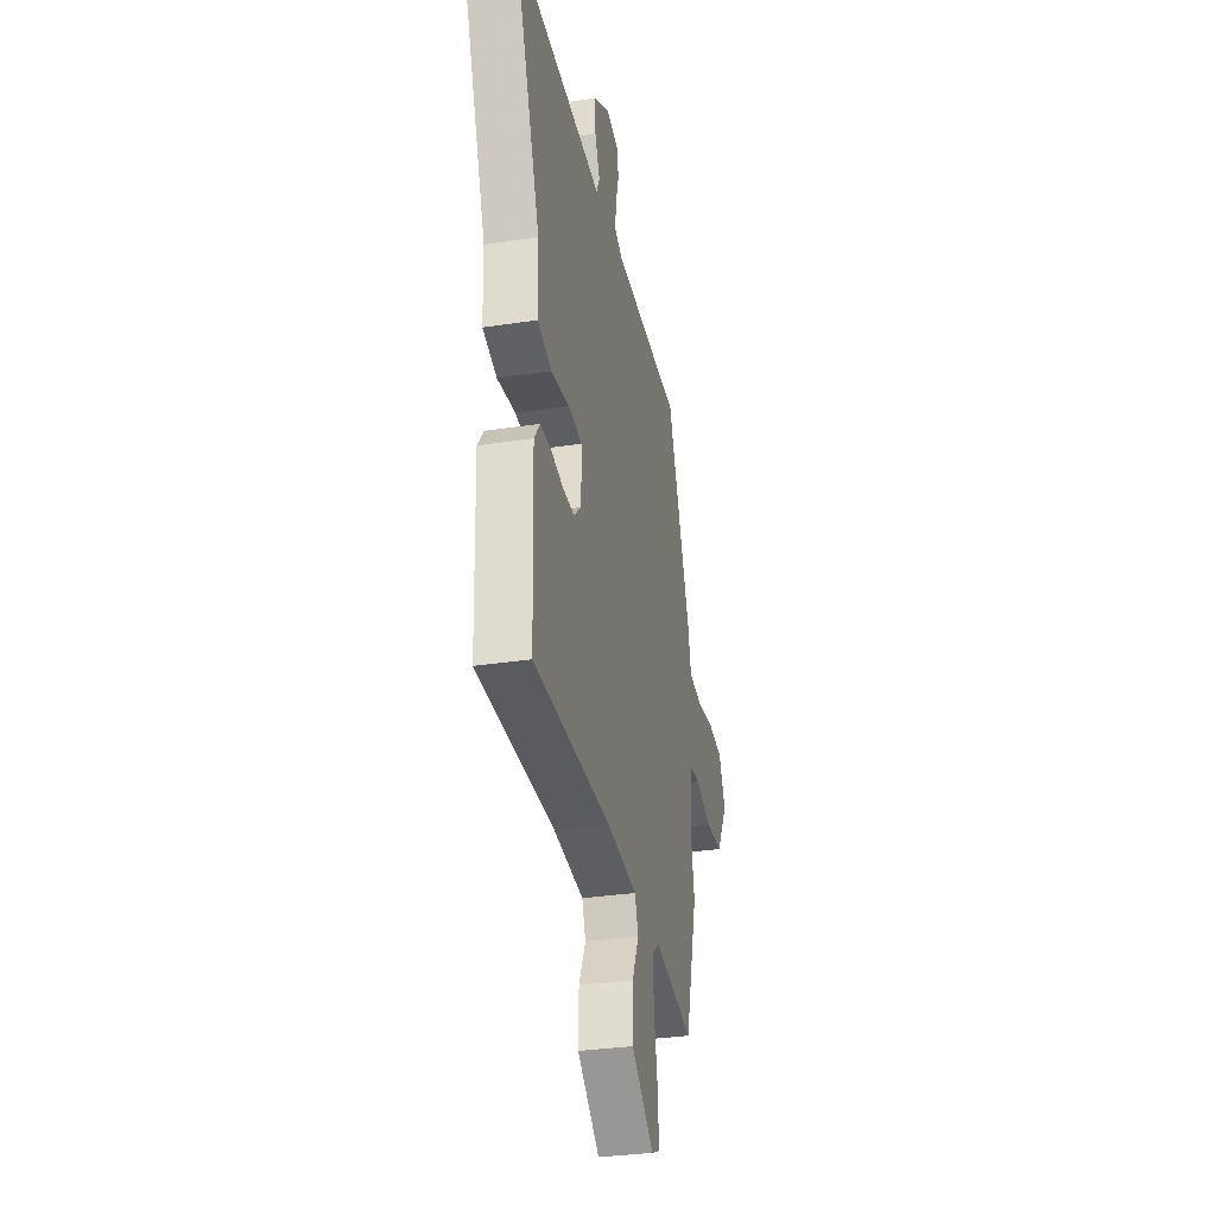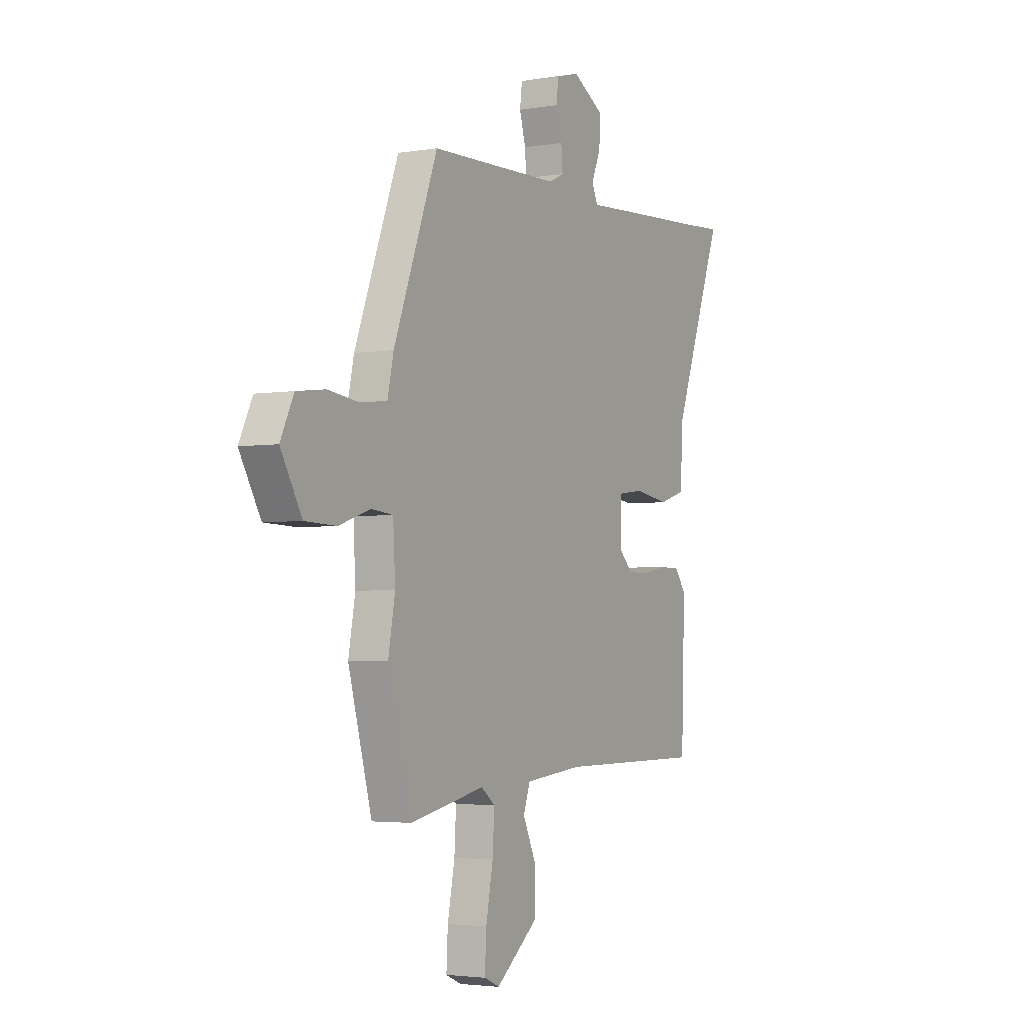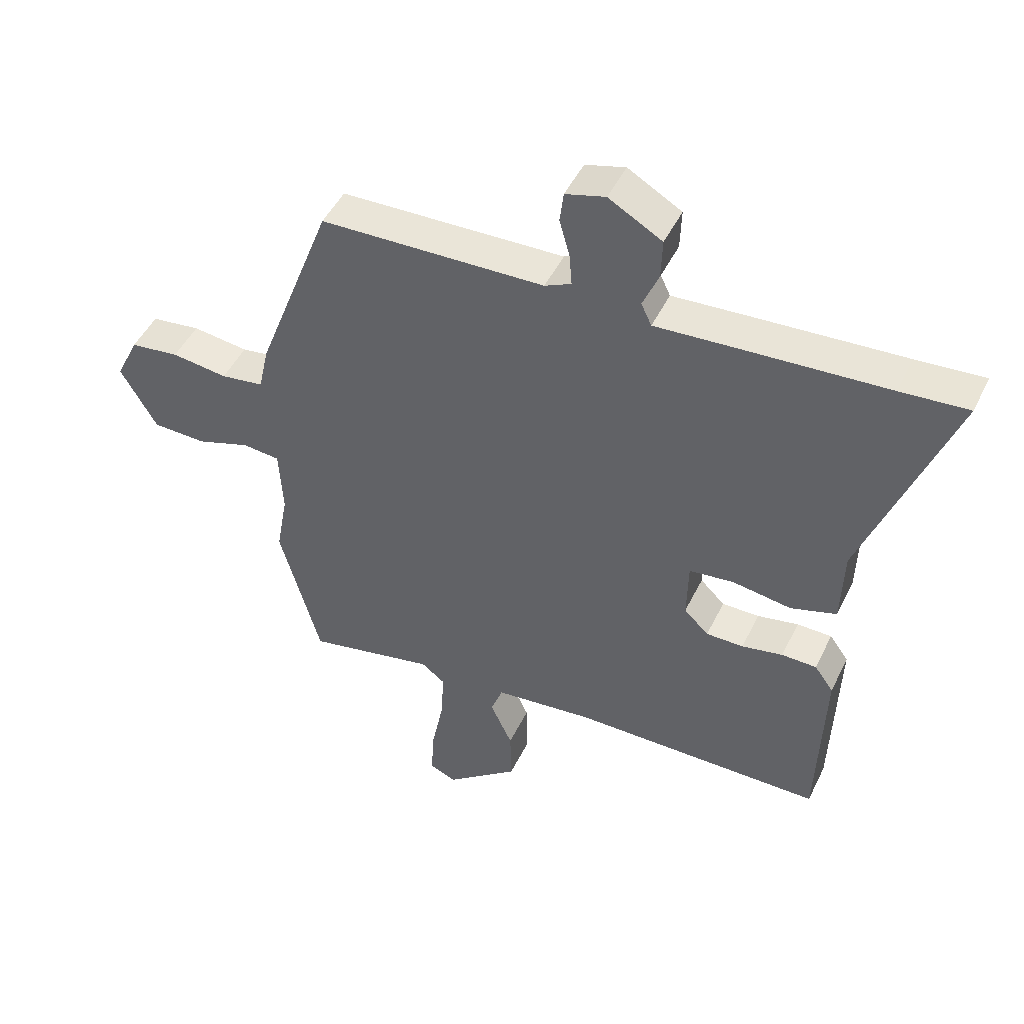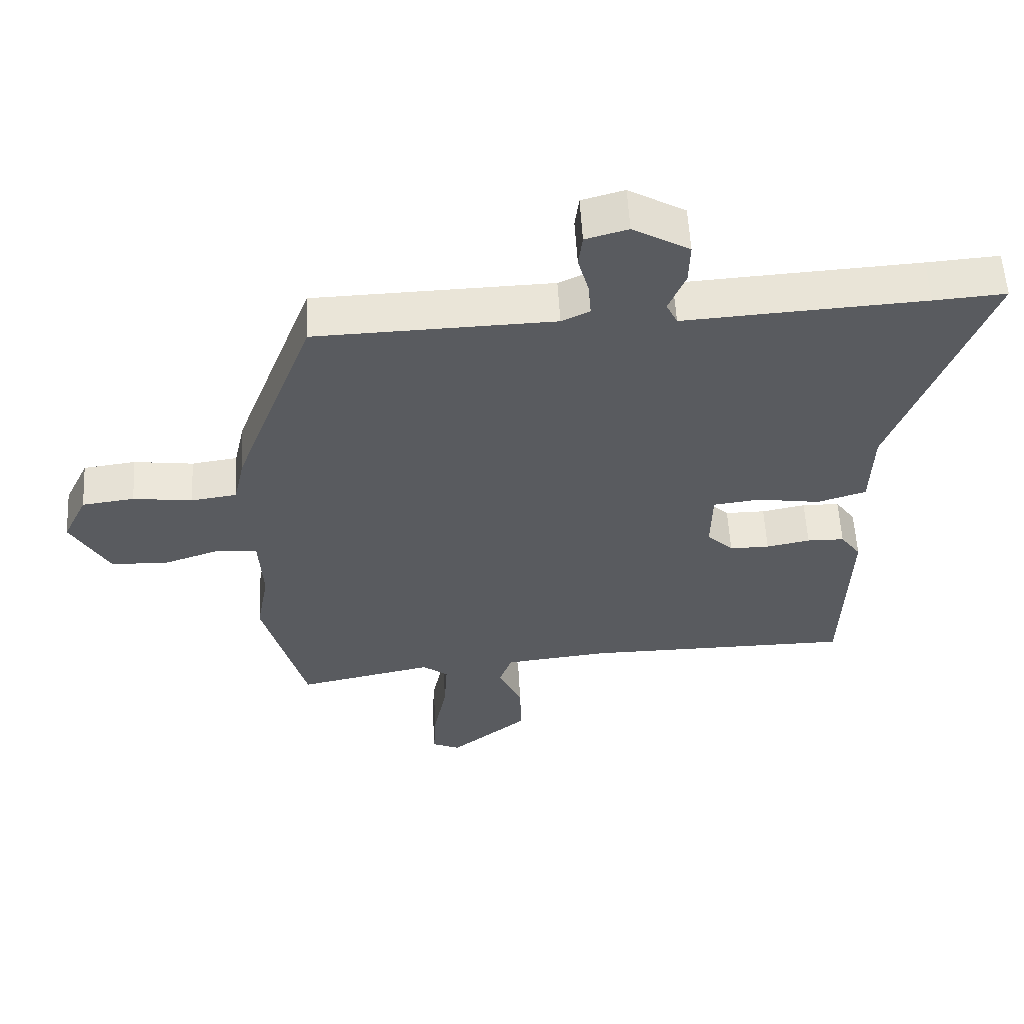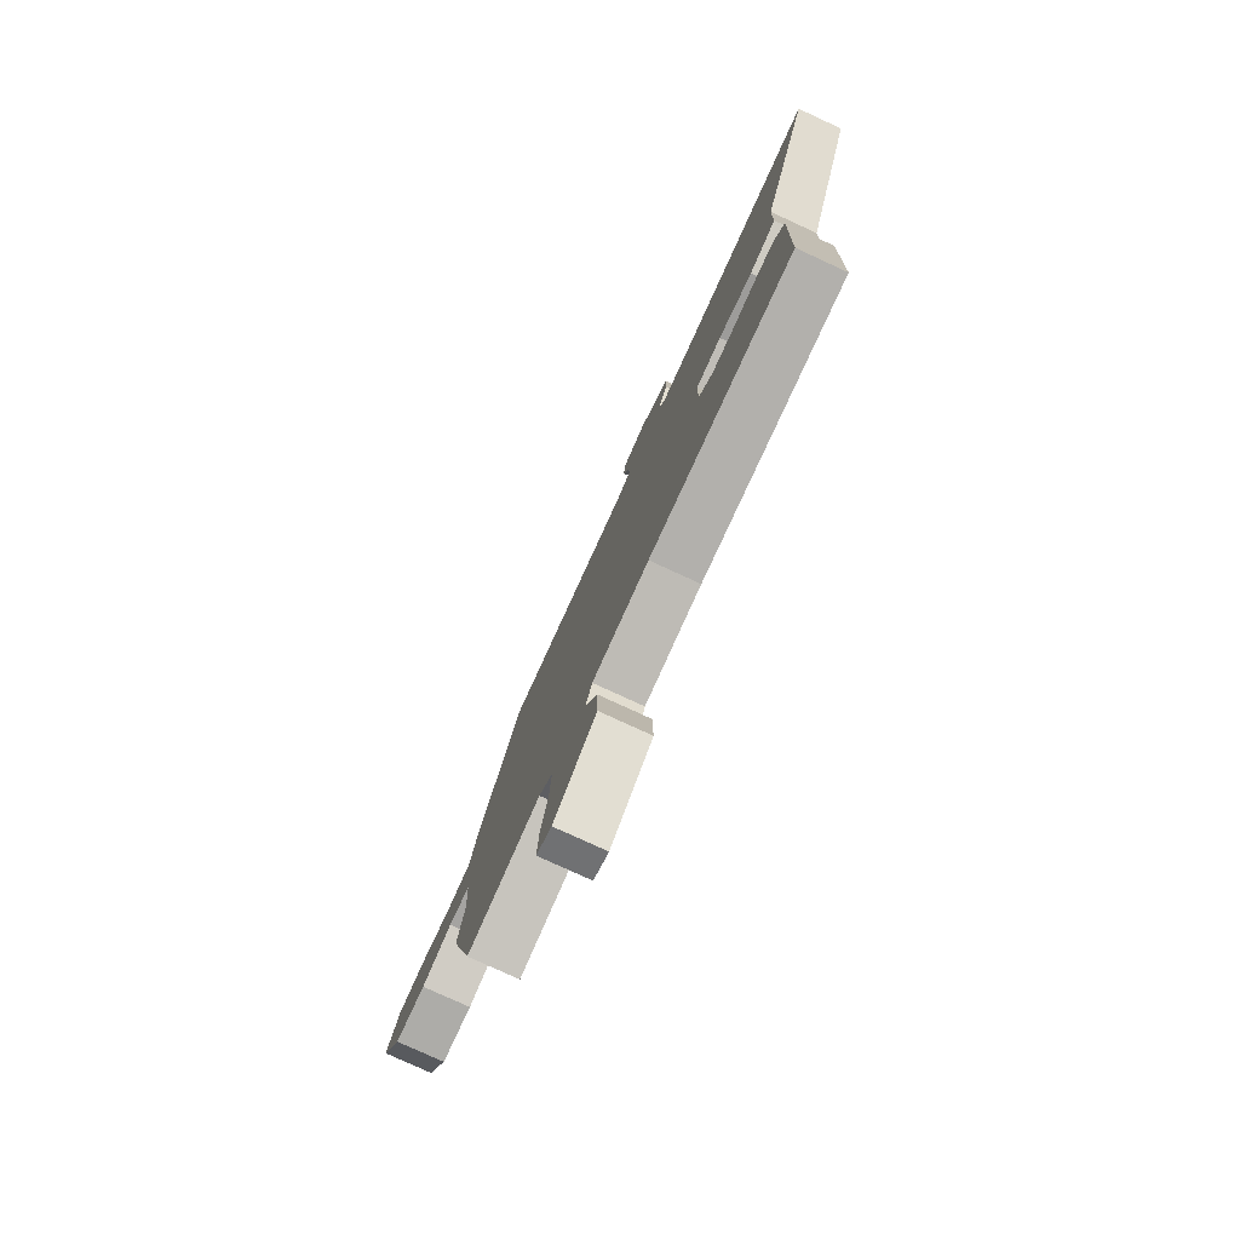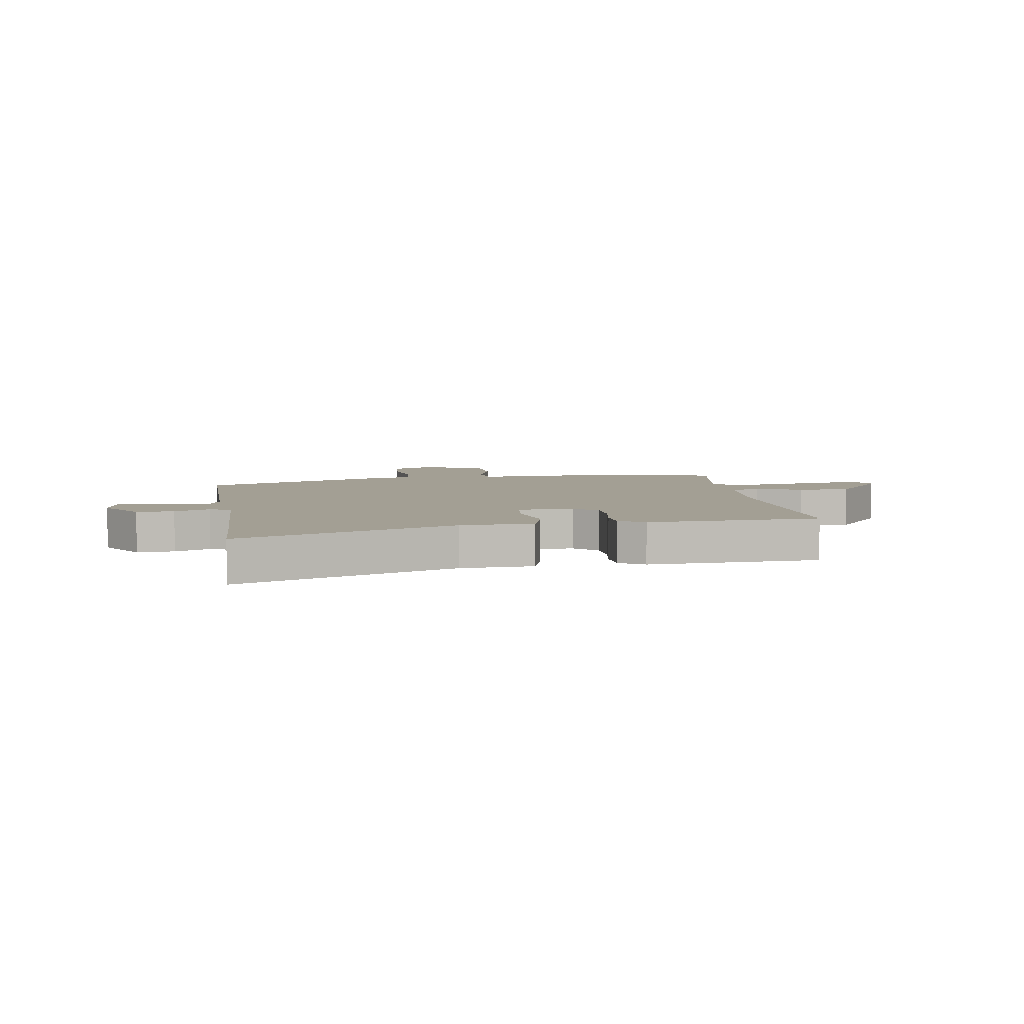
<metadata>
{"format":"obj","ext":"obj","renderer":"f3d","projection":"perspective","resolution":1024,"background":"white","views":[{"elev":-31.9,"azim":102.2,"up":"+Z"},{"elev":-3.3,"azim":-60.6,"up":"+Z"},{"elev":47.6,"azim":25.0,"up":"+Z"},{"elev":57.1,"azim":-3.2,"up":"+Z"},{"elev":-78.6,"azim":65.3,"up":"+Z"},{"elev":5.4,"azim":79.7,"up":"+Y"}]}
</metadata>
<code>
v -0.487 0.07 -0.547
v -0.553 0.07 -0.307
v -0.534 0.07 -0.202
v -0.54 0.07 -0.091
v -0.601 0.07 -0.085
v -0.688 0.07 -0.114
v -0.776 0.07 -0.111
v -0.835 0.07 -0.008
v -0.798 0.07 0.069
v -0.718 0.07 0.079
v -0.627 0.07 0.067
v -0.557 0.07 0.077
v -0.54 0.07 0.154
v -0.417 0.07 0.479
v -0.052 0.07 0.489
v -0.009 0.07 0.509
v -0.013 0.07 0.561
v -0.03 0.07 0.622
v -0.024 0.07 0.672
v 0.041 0.07 0.69
v 0.128 0.07 0.64
v 0.126 0.07 0.575
v 0.1 0.07 0.513
v 0.117 0.07 0.477
v 0.245 0.07 0.485
v 0.485 0.07 0.499
v 0.595 0.07 0.507
v 0.453 0.07 0.127
v 0.449 0.07 0
v 0.374 0.07 -0.023
v 0.277 0.07 -0.008
v 0.205 0.07 -0.017
v 0.203 0.07 -0.114
v 0.243 0.07 -0.153
v 0.304 0.07 -0.153
v 0.371 0.07 -0.14
v 0.428 0.07 -0.141
v 0.459 0.07 -0.184
v 0.449 0.07 -0.484
v 0.038 0.07 -0.485
v -0.124 0.07 -0.502
v -0.143 0.07 -0.555
v -0.107 0.07 -0.633
v -0.105 0.07 -0.724
v -0.225 0.07 -0.819
v -0.268 0.07 -0.8
v -0.264 0.07 -0.721
v -0.244 0.07 -0.619
v -0.239 0.07 -0.534
v -0.278 0.07 -0.504
v -0.487 0 -0.547
v -0.553 0 -0.307
v -0.534 0 -0.202
v -0.54 0 -0.091
v -0.601 0 -0.085
v -0.688 0 -0.114
v -0.776 0 -0.111
v -0.835 0 -0.008
v -0.798 0 0.069
v -0.718 0 0.079
v -0.627 0 0.067
v -0.557 0 0.077
v -0.54 0 0.154
v -0.417 0 0.479
v -0.052 0 0.489
v -0.009 0 0.509
v -0.013 0 0.561
v -0.03 0 0.622
v -0.024 0 0.672
v 0.041 0 0.69
v 0.128 0 0.64
v 0.126 0 0.575
v 0.1 0 0.513
v 0.117 0 0.477
v 0.245 0 0.485
v 0.485 0 0.499
v 0.595 0 0.507
v 0.453 0 0.127
v 0.449 0 0
v 0.374 0 -0.023
v 0.277 0 -0.008
v 0.205 0 -0.017
v 0.203 0 -0.114
v 0.243 0 -0.153
v 0.304 0 -0.153
v 0.371 0 -0.14
v 0.428 0 -0.141
v 0.459 0 -0.184
v 0.449 0 -0.484
v 0.038 0 -0.485
v -0.124 0 -0.502
v -0.143 0 -0.555
v -0.107 0 -0.633
v -0.105 0 -0.724
v -0.225 0 -0.819
v -0.268 0 -0.8
v -0.264 0 -0.721
v -0.244 0 -0.619
v -0.239 0 -0.534
v -0.278 0 -0.504
f 46 47 48
f 45 46 48
f 44 45 48
f 43 44 48
f 42 43 48
f 41 42 48 49
f 38 39 40
f 37 38 40
f 36 37 40
f 35 36 40
f 34 35 40 41
f 41 49 50
f 34 41 50
f 33 34 50
f 28 29 30 31
f 28 31 32
f 27 28 32
f 26 27 32
f 24 25 26 32
f 1 2 3
f 50 1 3
f 33 50 3
f 32 33 3
f 24 32 3
f 23 24 3
f 21 22 23
f 20 21 23
f 19 20 23
f 18 19 23
f 17 18 23
f 12 13 14 15
f 12 15 16
f 9 10 11
f 8 9 11
f 7 8 11
f 6 7 11
f 5 6 11
f 4 5 11 12
f 23 3 4
f 23 4 12 16
f 16 17 23
f 98 97 96
f 98 96 95
f 98 95 94
f 98 94 93
f 98 93 92
f 99 98 92 91
f 90 89 88
f 90 88 87
f 90 87 86
f 90 86 85
f 91 90 85 84
f 100 99 91
f 100 91 84
f 100 84 83
f 81 80 79 78
f 82 81 78
f 82 78 77
f 82 77 76
f 82 76 75 74
f 53 52 51
f 53 51 100
f 53 100 83
f 53 83 82
f 53 82 74
f 53 74 73
f 73 72 71
f 73 71 70
f 73 70 69
f 73 69 68
f 73 68 67
f 65 64 63 62
f 66 65 62
f 61 60 59
f 61 59 58
f 61 58 57
f 61 57 56
f 61 56 55
f 62 61 55 54
f 54 53 73
f 66 62 54 73
f 73 67 66
f 1 51 52 2
f 2 52 53 3
f 3 53 54 4
f 4 54 55 5
f 5 55 56 6
f 6 56 57 7
f 7 57 58 8
f 8 58 59 9
f 9 59 60 10
f 10 60 61 11
f 11 61 62 12
f 12 62 63 13
f 13 63 64 14
f 14 64 65 15
f 15 65 66 16
f 16 66 67 17
f 17 67 68 18
f 18 68 69 19
f 19 69 70 20
f 20 70 71 21
f 21 71 72 22
f 22 72 73 23
f 23 73 74 24
f 24 74 75 25
f 25 75 76 26
f 26 76 77 27
f 27 77 78 28
f 28 78 79 29
f 29 79 80 30
f 30 80 81 31
f 31 81 82 32
f 32 82 83 33
f 33 83 84 34
f 34 84 85 35
f 35 85 86 36
f 36 86 87 37
f 37 87 88 38
f 38 88 89 39
f 39 89 90 40
f 40 90 91 41
f 41 91 92 42
f 42 92 93 43
f 43 93 94 44
f 44 94 95 45
f 45 95 96 46
f 46 96 97 47
f 47 97 98 48
f 48 98 99 49
f 49 99 100 50
f 50 100 51 1

</code>
